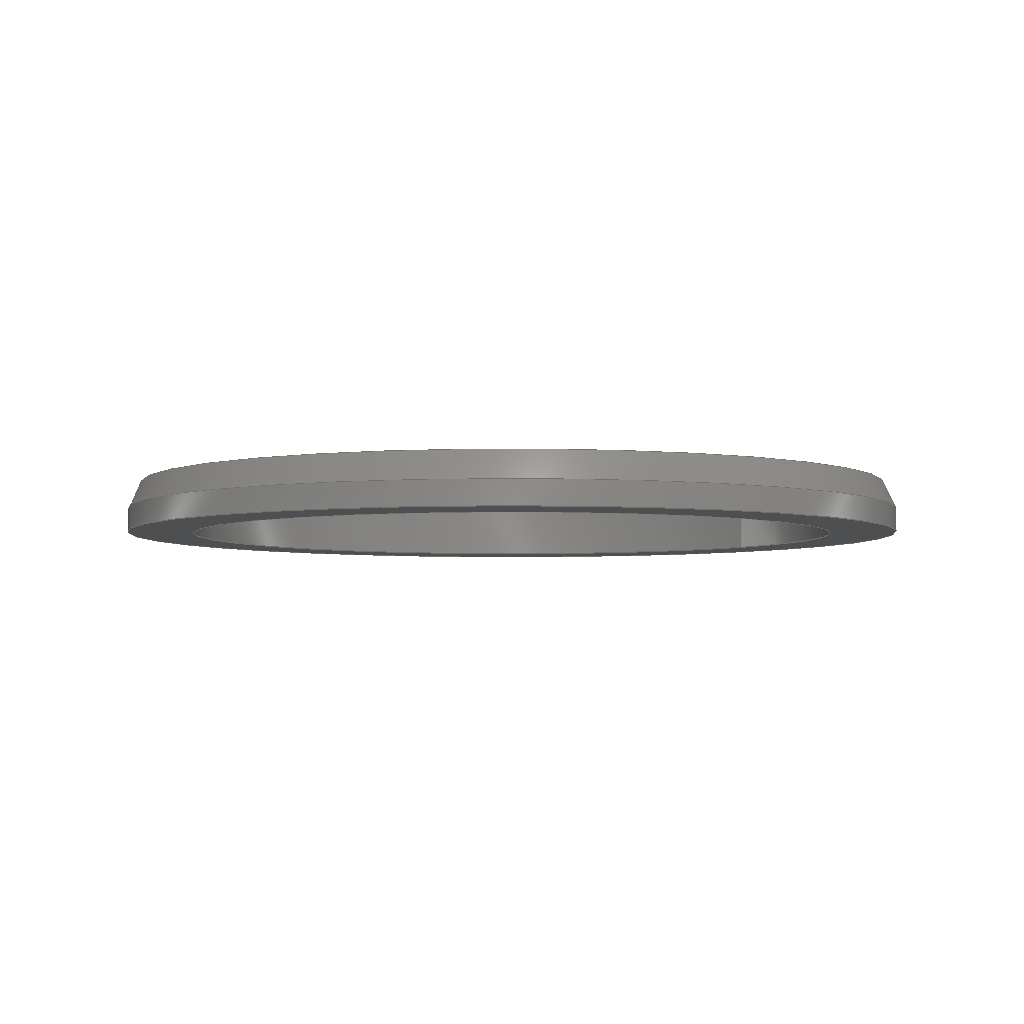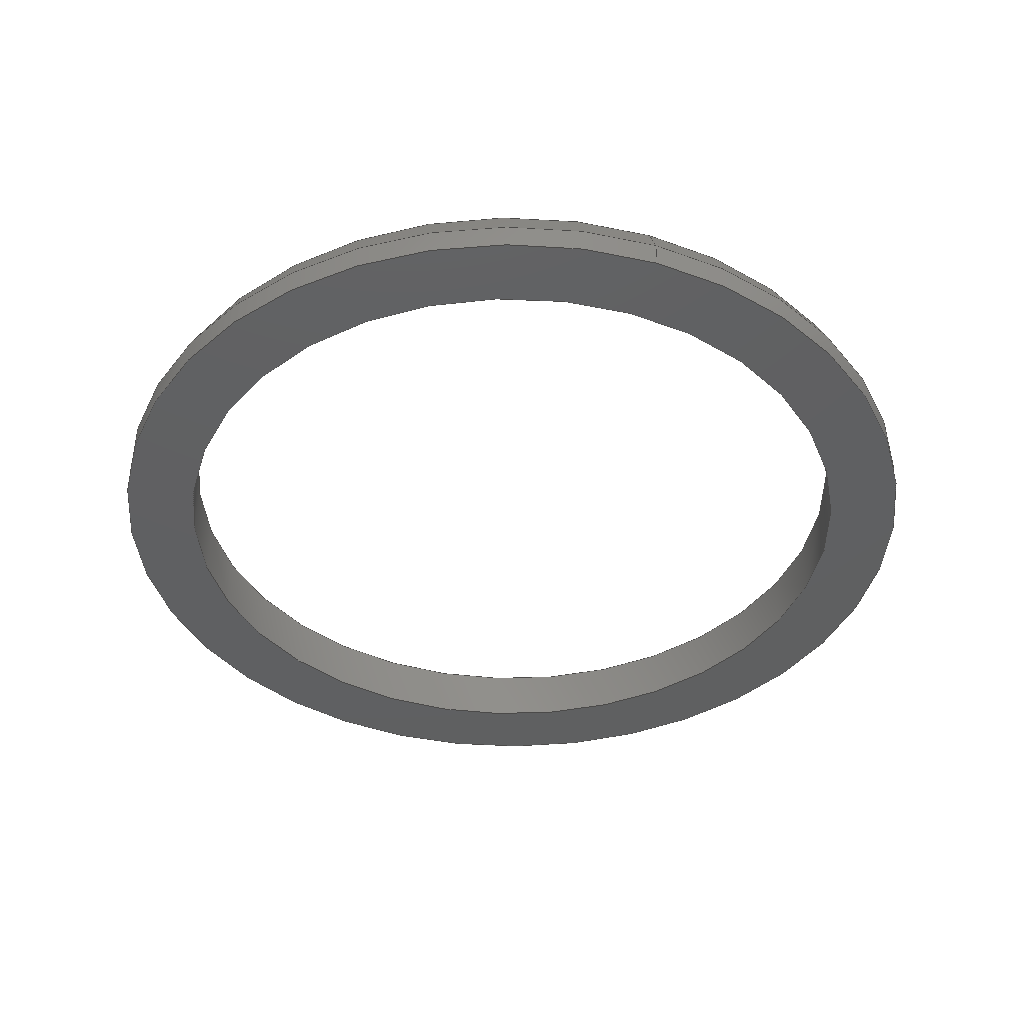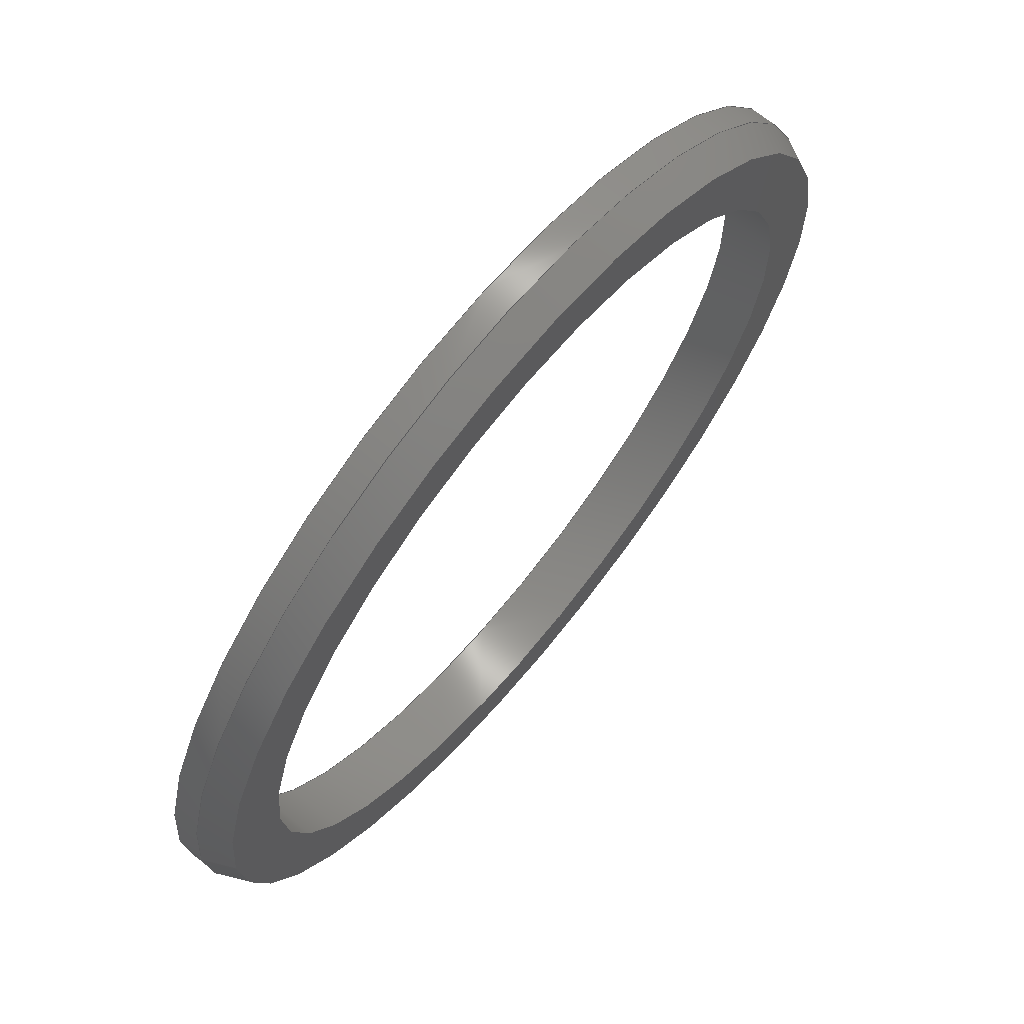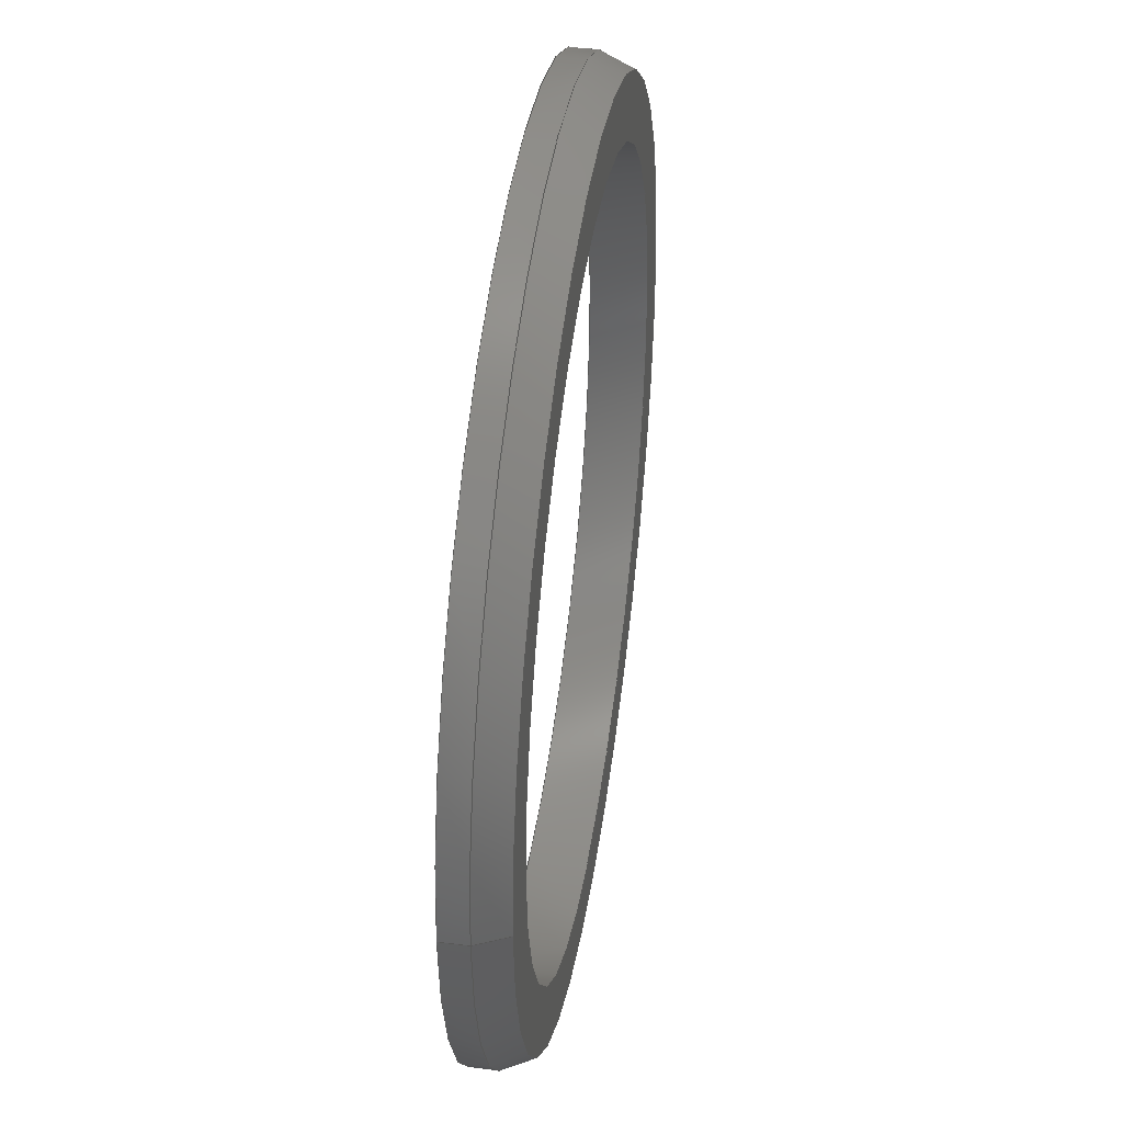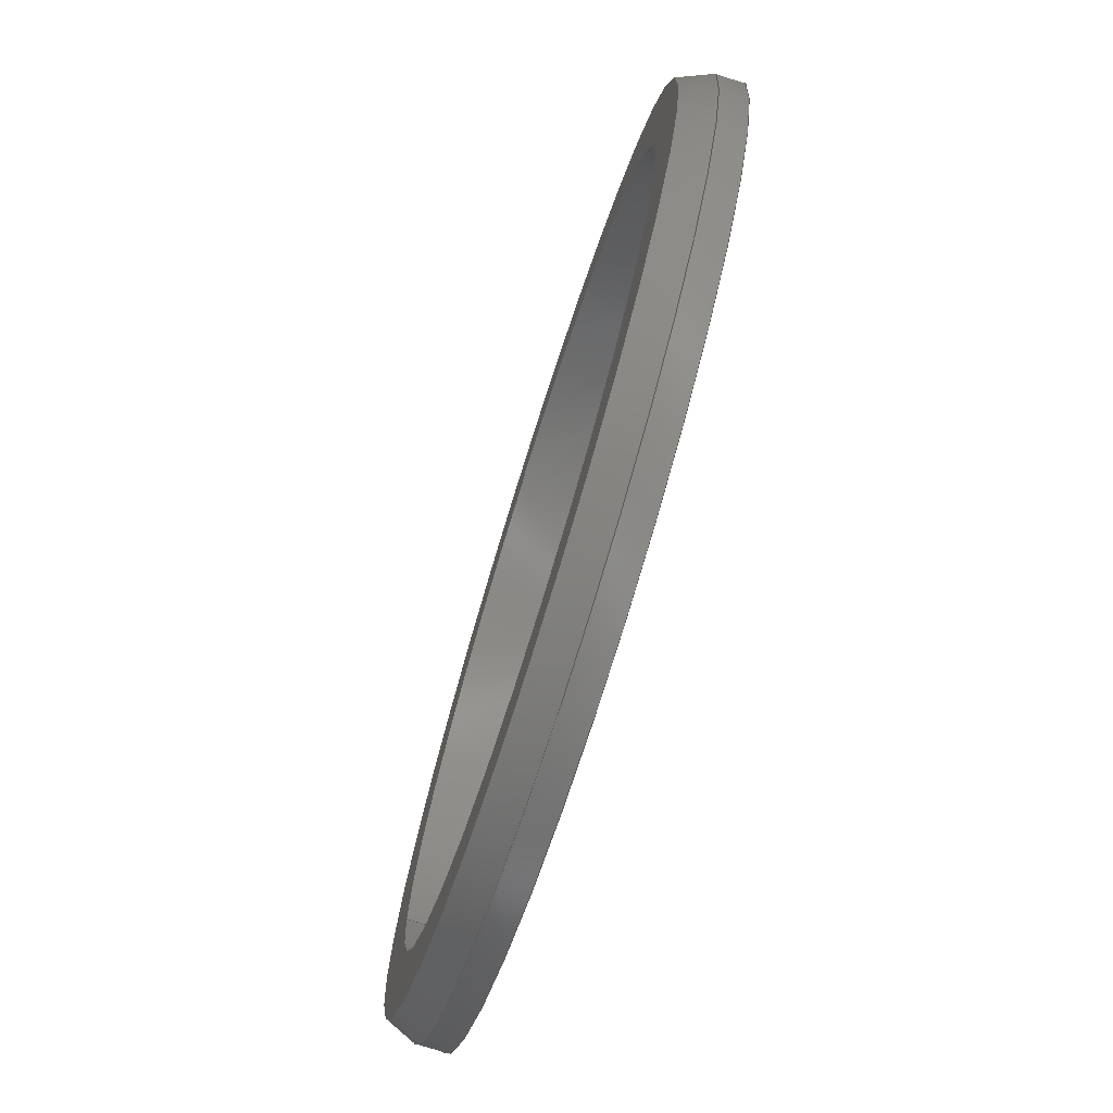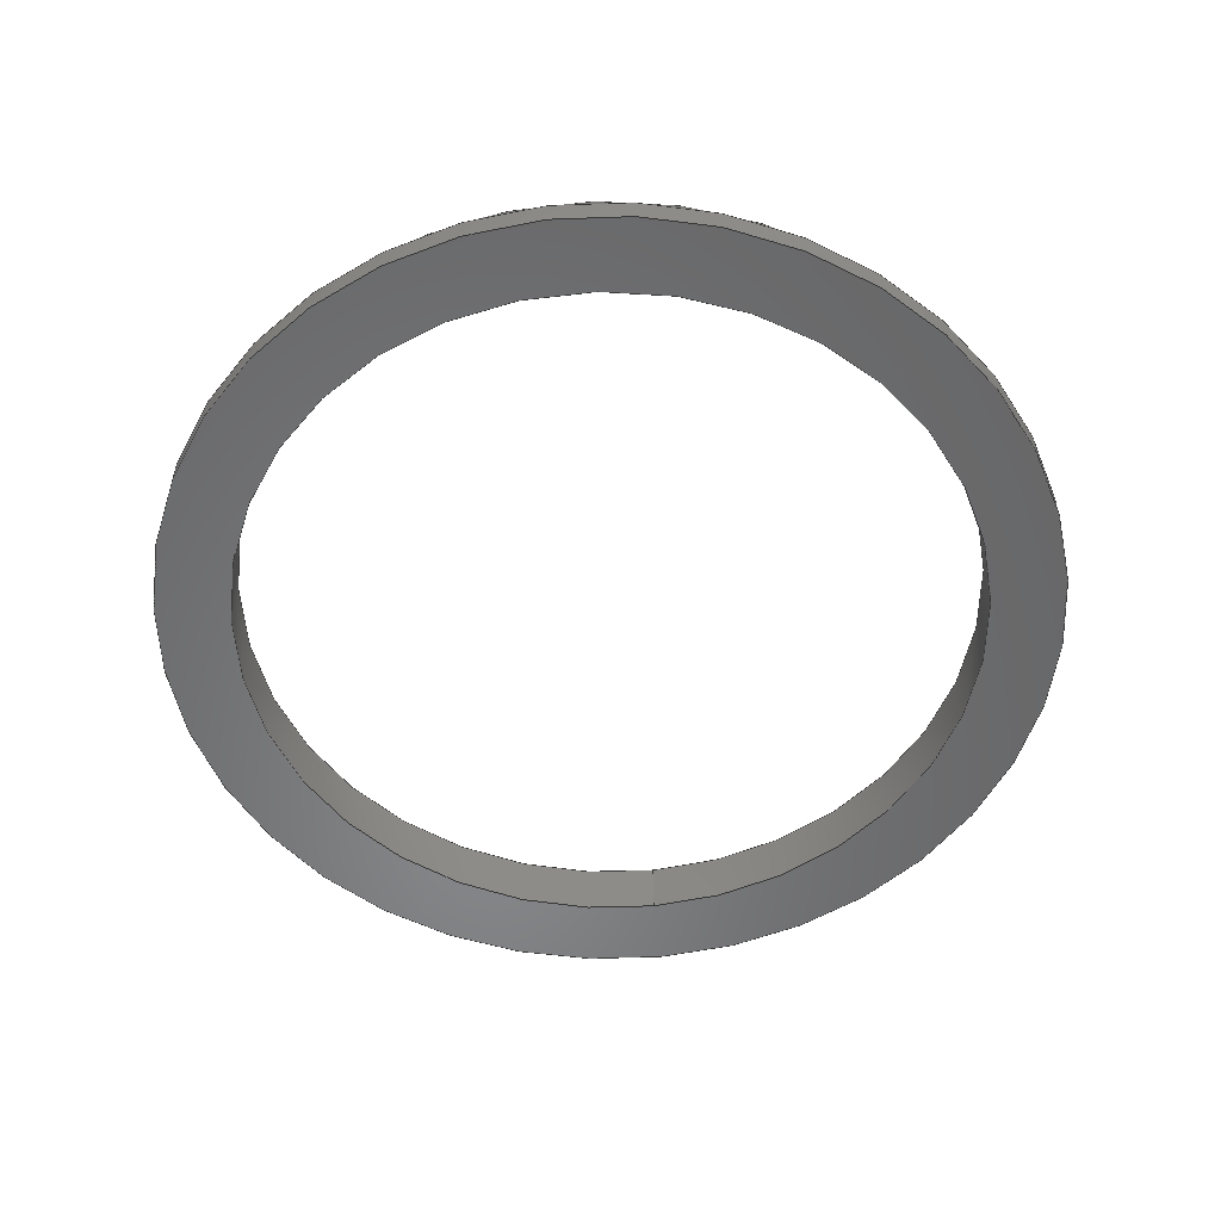
<metadata>
{"format":"step","ext":"step","renderer":"f3d","projection":"perspective","resolution":1024,"background":"white","views":[{"elev":-4.4,"azim":142.5,"up":"+Z"},{"elev":-40.7,"azim":-109.3,"up":"+Z"},{"elev":68.7,"azim":-50.5,"up":"+Y"},{"elev":41.8,"azim":-81.3,"up":"+Y"},{"elev":-75.4,"azim":72.5,"up":"+Y"},{"elev":-54.2,"azim":97.2,"up":"+Z"}]}
</metadata>
<code>
ISO-10303-21;
DATA;
#1=MECHANICAL_DESIGN_GEOMETRIC_PRESENTATION_REPRESENTATION('',(#4),#141);
#2=SHAPE_REPRESENTATION_RELATIONSHIP('SRR','None',#148,#3);
#3=ADVANCED_BREP_SHAPE_REPRESENTATION('',(#5),#140);
#4=STYLED_ITEM('',(#158),#5);
#5=MANIFOLD_SOLID_BREP('Body2',#70);
#6=CONICAL_SURFACE('',#89,12.2,0.4363);
#7=FACE_BOUND('',#18,.T.);
#8=FACE_BOUND('',#21,.T.);
#9=PLANE('',#87);
#10=PLANE('',#91);
#11=FACE_OUTER_BOUND('',#16,.T.);
#12=FACE_OUTER_BOUND('',#17,.T.);
#13=FACE_OUTER_BOUND('',#19,.T.);
#14=FACE_OUTER_BOUND('',#20,.T.);
#15=FACE_OUTER_BOUND('',#22,.T.);
#16=EDGE_LOOP('',(#47,#48,#49,#50));
#17=EDGE_LOOP('',(#51));
#18=EDGE_LOOP('',(#52));
#19=EDGE_LOOP('',(#53,#54,#55,#56));
#20=EDGE_LOOP('',(#57));
#21=EDGE_LOOP('',(#58));
#22=EDGE_LOOP('',(#59,#60,#61,#62));
#23=LINE('',#124,#26);
#24=LINE('',#132,#27);
#25=LINE('',#137,#28);
#26=VECTOR('',#100,11.94);
#27=VECTOR('',#111,12.2);
#28=VECTOR('',#118,11);
#29=CIRCLE('',#85,12.6);
#30=CIRCLE('',#86,12.6);
#31=CIRCLE('',#88,10.5);
#32=CIRCLE('',#90,12.2);
#33=CIRCLE('',#92,10.5);
#34=VERTEX_POINT('',#121);
#35=VERTEX_POINT('',#123);
#36=VERTEX_POINT('',#127);
#37=VERTEX_POINT('',#130);
#38=VERTEX_POINT('',#134);
#39=EDGE_CURVE('',#34,#34,#29,.F.);
#40=EDGE_CURVE('',#34,#35,#23,.T.);
#41=EDGE_CURVE('',#35,#35,#30,.T.);
#42=EDGE_CURVE('',#36,#36,#31,.F.);
#43=EDGE_CURVE('',#37,#37,#32,.T.);
#44=EDGE_CURVE('',#37,#34,#24,.T.);
#45=EDGE_CURVE('',#38,#38,#33,.T.);
#46=EDGE_CURVE('',#36,#38,#25,.T.);
#47=ORIENTED_EDGE('',*,*,#39,.F.);
#48=ORIENTED_EDGE('',*,*,#40,.T.);
#49=ORIENTED_EDGE('',*,*,#41,.F.);
#50=ORIENTED_EDGE('',*,*,#40,.F.);
#51=ORIENTED_EDGE('',*,*,#41,.T.);
#52=ORIENTED_EDGE('',*,*,#42,.T.);
#53=ORIENTED_EDGE('',*,*,#43,.T.);
#54=ORIENTED_EDGE('',*,*,#44,.T.);
#55=ORIENTED_EDGE('',*,*,#39,.T.);
#56=ORIENTED_EDGE('',*,*,#44,.F.);
#57=ORIENTED_EDGE('',*,*,#43,.F.);
#58=ORIENTED_EDGE('',*,*,#45,.T.);
#59=ORIENTED_EDGE('',*,*,#42,.F.);
#60=ORIENTED_EDGE('',*,*,#46,.T.);
#61=ORIENTED_EDGE('',*,*,#45,.F.);
#62=ORIENTED_EDGE('',*,*,#46,.F.);
#63=CYLINDRICAL_SURFACE('',#84,12.6);
#64=CYLINDRICAL_SURFACE('',#93,10.5);
#65=ADVANCED_FACE('',(#11),#63,.T.);
#66=ADVANCED_FACE('',(#12,#7),#9,.T.);
#67=ADVANCED_FACE('',(#13),#6,.T.);
#68=ADVANCED_FACE('',(#14,#8),#10,.T.);
#69=ADVANCED_FACE('',(#15),#64,.F.);
#70=CLOSED_SHELL('',(#65,#66,#67,#68,#69));
#71=DERIVED_UNIT_ELEMENT(#73,1);
#72=DERIVED_UNIT_ELEMENT(#143,-3);
#73=(
MASS_UNIT()
NAMED_UNIT(*)
SI_UNIT(.KILO.,.GRAM.)
);
#74=DERIVED_UNIT((#71,#72));
#75=MEASURE_REPRESENTATION_ITEM('density measure',
POSITIVE_RATIO_MEASURE(7850),#74);
#76=PROPERTY_DEFINITION_REPRESENTATION(#81,#78);
#77=PROPERTY_DEFINITION_REPRESENTATION(#82,#79);
#78=REPRESENTATION('material name',(#80),#140);
#79=REPRESENTATION('density',(#75),#140);
#80=DESCRIPTIVE_REPRESENTATION_ITEM('Steel','Steel');
#81=PROPERTY_DEFINITION('material property','material name',#150);
#82=PROPERTY_DEFINITION('material property','density of part',#150);
#83=AXIS2_PLACEMENT_3D('',#119,#94,#95);
#84=AXIS2_PLACEMENT_3D('',#120,#96,#97);
#85=AXIS2_PLACEMENT_3D('',#122,#98,#99);
#86=AXIS2_PLACEMENT_3D('',#125,#101,#102);
#87=AXIS2_PLACEMENT_3D('',#126,#103,#104);
#88=AXIS2_PLACEMENT_3D('',#128,#105,#106);
#89=AXIS2_PLACEMENT_3D('',#129,#107,#108);
#90=AXIS2_PLACEMENT_3D('',#131,#109,#110);
#91=AXIS2_PLACEMENT_3D('',#133,#112,#113);
#92=AXIS2_PLACEMENT_3D('',#135,#114,#115);
#93=AXIS2_PLACEMENT_3D('',#136,#116,#117);
#94=DIRECTION('axis',(0,0,1));
#95=DIRECTION('refdir',(1,0,0));
#96=DIRECTION('center_axis',(2.67e-15,2.881e-16,
1));
#97=DIRECTION('ref_axis',(1,2.489e-13,-2.67e-15));
#98=DIRECTION('center_axis',(-2.67e-15,-2.881e-16,
-1));
#99=DIRECTION('ref_axis',(1,2.489e-13,-2.67e-15));
#100=DIRECTION('',(-2.67e-15,-2.881e-16,-1));
#101=DIRECTION('center_axis',(-2.67e-15,-2.881e-16,
-1));
#102=DIRECTION('ref_axis',(1,2.489e-13,-2.67e-15));
#103=DIRECTION('center_axis',(-2.67e-15,-2.881e-16,
-1));
#104=DIRECTION('ref_axis',(-1,-2.489e-13,2.67e-15));
#105=DIRECTION('center_axis',(-2.67e-15,-2.881e-16,
-1));
#106=DIRECTION('ref_axis',(1,2.489e-13,-2.67e-15));
#107=DIRECTION('center_axis',(0,0,-1));
#108=DIRECTION('ref_axis',(1,2.489e-13,-2.67e-15));
#109=DIRECTION('center_axis',(-2.67e-15,-2.881e-16,
-1));
#110=DIRECTION('ref_axis',(1,2.489e-13,-2.67e-15));
#111=DIRECTION('',(-0.4226,-1.052e-13,-0.9063));
#112=DIRECTION('center_axis',(2.67e-15,2.881e-16,
1));
#113=DIRECTION('ref_axis',(1,2.489e-13,-2.67e-15));
#114=DIRECTION('center_axis',(-2.67e-15,-2.881e-16,
-1));
#115=DIRECTION('ref_axis',(1,2.489e-13,-2.67e-15));
#116=DIRECTION('center_axis',(2.67e-15,2.881e-16,
1));
#117=DIRECTION('ref_axis',(1,2.489e-13,-2.67e-15));
#118=DIRECTION('',(2.67e-15,2.881e-16,1));
#119=CARTESIAN_POINT('',(0,0,0));
#120=CARTESIAN_POINT('Origin',(87.49,45.24,-70.22));
#121=CARTESIAN_POINT('',(74.89,45.24,-69.58));
#122=CARTESIAN_POINT('Origin',(87.49,45.24,-69.58));
#123=CARTESIAN_POINT('',(74.89,45.24,-70.32));
#124=CARTESIAN_POINT('',(74.89,45.24,-70.22));
#125=CARTESIAN_POINT('Origin',(87.49,45.24,-70.32));
#126=CARTESIAN_POINT('Origin',(87.49,45.24,-70.32));
#127=CARTESIAN_POINT('',(76.99,45.24,-70.32));
#128=CARTESIAN_POINT('Origin',(87.49,45.24,-70.32));
#129=CARTESIAN_POINT('Origin',(87.49,45.24,-68.72));
#130=CARTESIAN_POINT('',(75.29,45.24,-68.72));
#131=CARTESIAN_POINT('Origin',(87.49,45.24,-68.72));
#132=CARTESIAN_POINT('',(75.29,45.24,-68.72));
#133=CARTESIAN_POINT('Origin',(87.49,45.24,-68.72));
#134=CARTESIAN_POINT('',(76.99,45.24,-68.72));
#135=CARTESIAN_POINT('Origin',(87.49,45.24,-68.72));
#136=CARTESIAN_POINT('Origin',(87.49,45.24,-70.22));
#137=CARTESIAN_POINT('',(76.99,45.24,-70.22));
#138=UNCERTAINTY_MEASURE_WITH_UNIT(LENGTH_MEASURE(0.01),#142,
'DISTANCE_ACCURACY_VALUE',
'Maximum model space distance between geometric entities at asserted c
onnectivities');
#139=UNCERTAINTY_MEASURE_WITH_UNIT(LENGTH_MEASURE(0.01),#142,
'DISTANCE_ACCURACY_VALUE',
'Maximum model space distance between geometric entities at asserted c
onnectivities');
#140=(
GEOMETRIC_REPRESENTATION_CONTEXT(3)
GLOBAL_UNCERTAINTY_ASSIGNED_CONTEXT((#138))
GLOBAL_UNIT_ASSIGNED_CONTEXT((#142,#144,#145))
REPRESENTATION_CONTEXT('','3D')
);
#141=(
GEOMETRIC_REPRESENTATION_CONTEXT(3)
GLOBAL_UNCERTAINTY_ASSIGNED_CONTEXT((#139))
GLOBAL_UNIT_ASSIGNED_CONTEXT((#142,#144,#145))
REPRESENTATION_CONTEXT('','3D')
);
#142=(
LENGTH_UNIT()
NAMED_UNIT(*)
SI_UNIT(.MILLI.,.METRE.)
);
#143=(
LENGTH_UNIT()
NAMED_UNIT(*)
SI_UNIT($,.METRE.)
);
#144=(
NAMED_UNIT(*)
PLANE_ANGLE_UNIT()
SI_UNIT($,.RADIAN.)
);
#145=(
NAMED_UNIT(*)
SI_UNIT($,.STERADIAN.)
SOLID_ANGLE_UNIT()
);
#146=SHAPE_DEFINITION_REPRESENTATION(#147,#148);
#147=PRODUCT_DEFINITION_SHAPE('',$,#150);
#148=SHAPE_REPRESENTATION('',(#83),#140);
#149=PRODUCT_DEFINITION_CONTEXT('part definition',#154,'design');
#150=PRODUCT_DEFINITION('Sleeve Seal','Sleeve Seal',#151,#149);
#151=PRODUCT_DEFINITION_FORMATION('',$,#156);
#152=PRODUCT_RELATED_PRODUCT_CATEGORY('Sleeve Seal','Sleeve Seal',(#156));
#153=APPLICATION_PROTOCOL_DEFINITION('international standard',
'ap242_managed_model_based_3d_engineering',2011,#154);
#154=APPLICATION_CONTEXT('Managed model based 3d engineering');
#155=PRODUCT_CONTEXT('part definition',#154,'mechanical');
#156=PRODUCT('Sleeve Seal','Sleeve Seal',$,(#155));
#157=PRESENTATION_STYLE_ASSIGNMENT((#159));
#158=PRESENTATION_STYLE_ASSIGNMENT((#160));
#159=SURFACE_STYLE_USAGE(.BOTH.,#161);
#160=SURFACE_STYLE_USAGE(.BOTH.,#162);
#161=SURFACE_SIDE_STYLE('',(#163));
#162=SURFACE_SIDE_STYLE('',(#164));
#163=SURFACE_STYLE_FILL_AREA(#165);
#164=SURFACE_STYLE_FILL_AREA(#166);
#165=FILL_AREA_STYLE('Steel - Satin',(#167));
#166=FILL_AREA_STYLE('ABS (White) (1) (1)',(#168));
#167=FILL_AREA_STYLE_COLOUR('Steel - Satin',#169);
#168=FILL_AREA_STYLE_COLOUR('ABS (White) (1) (1)',#170);
#169=COLOUR_RGB('Steel - Satin',0.6275,0.6275,0.6275);
#170=COLOUR_RGB('ABS (White) (1) (1)',0,1,0.05098);
ENDSEC;
END-ISO-10303-21;

</code>
